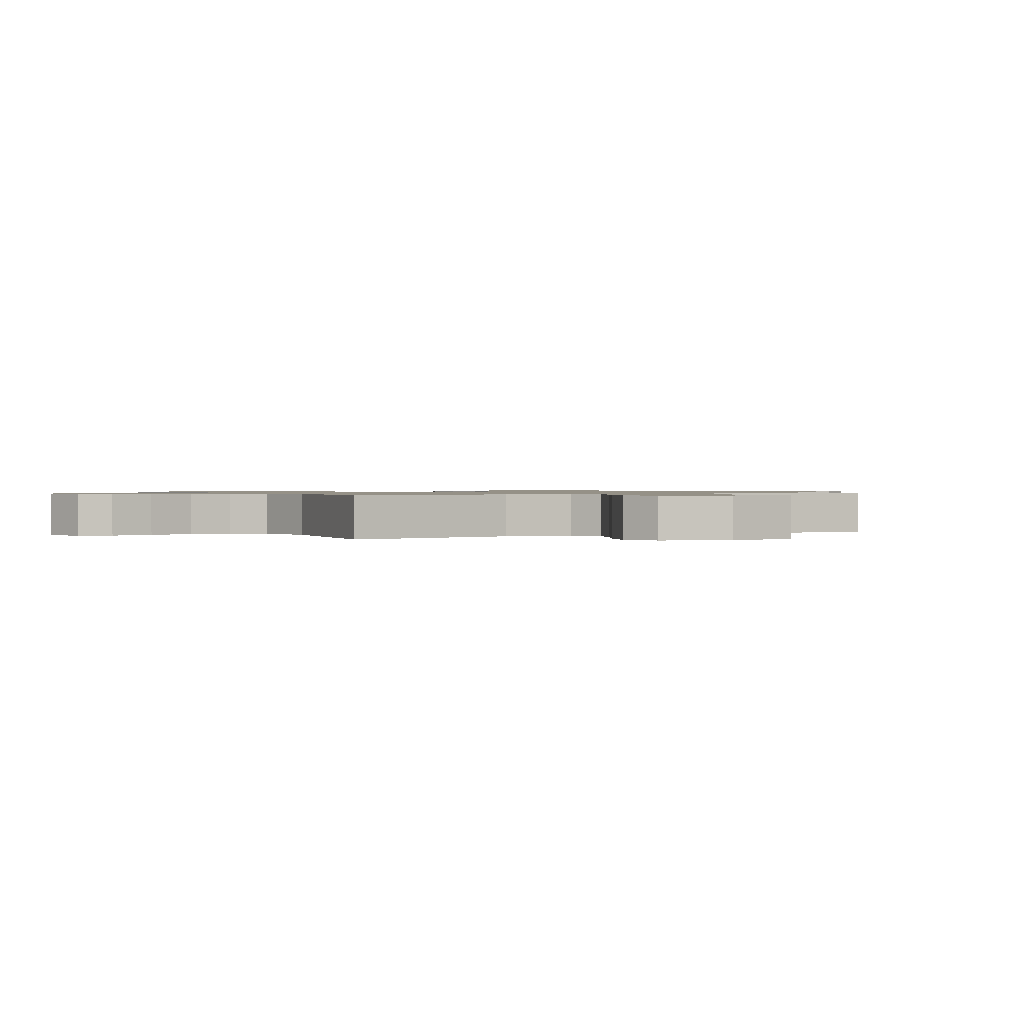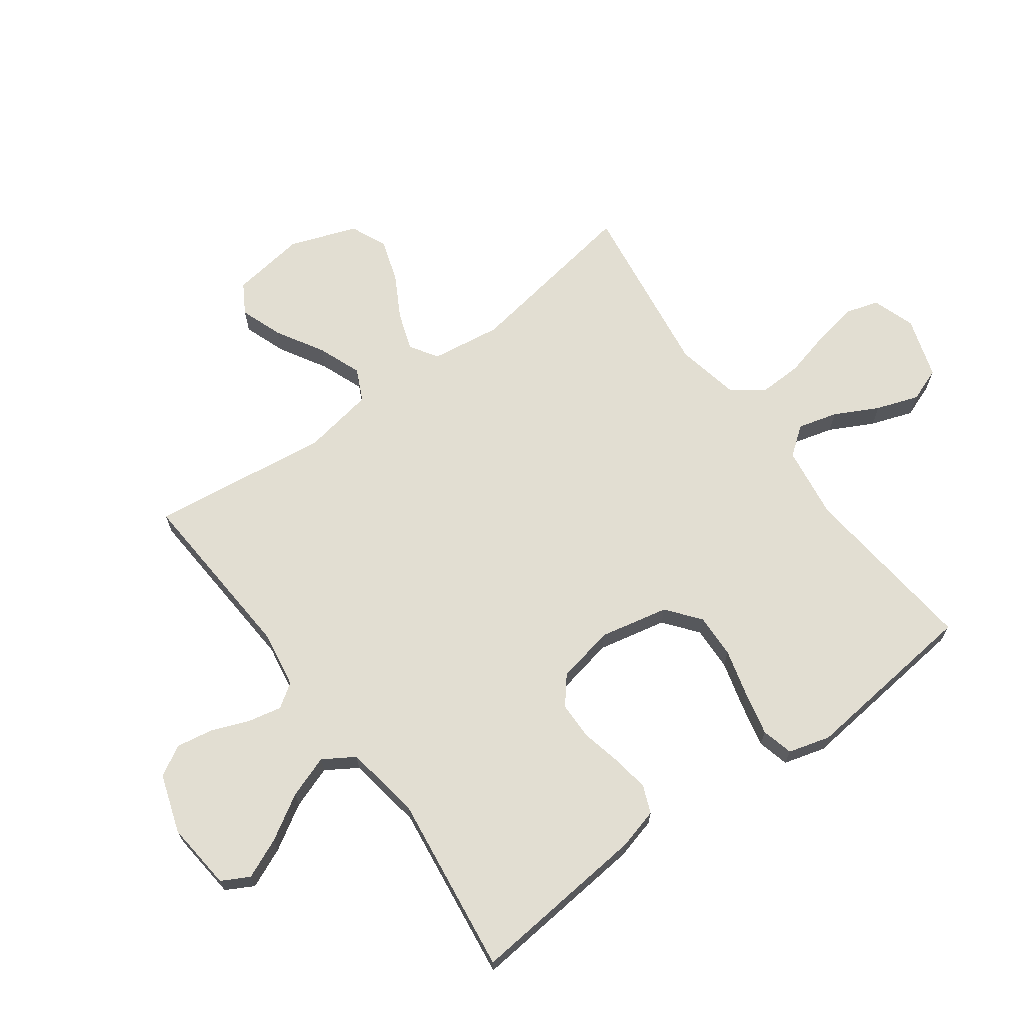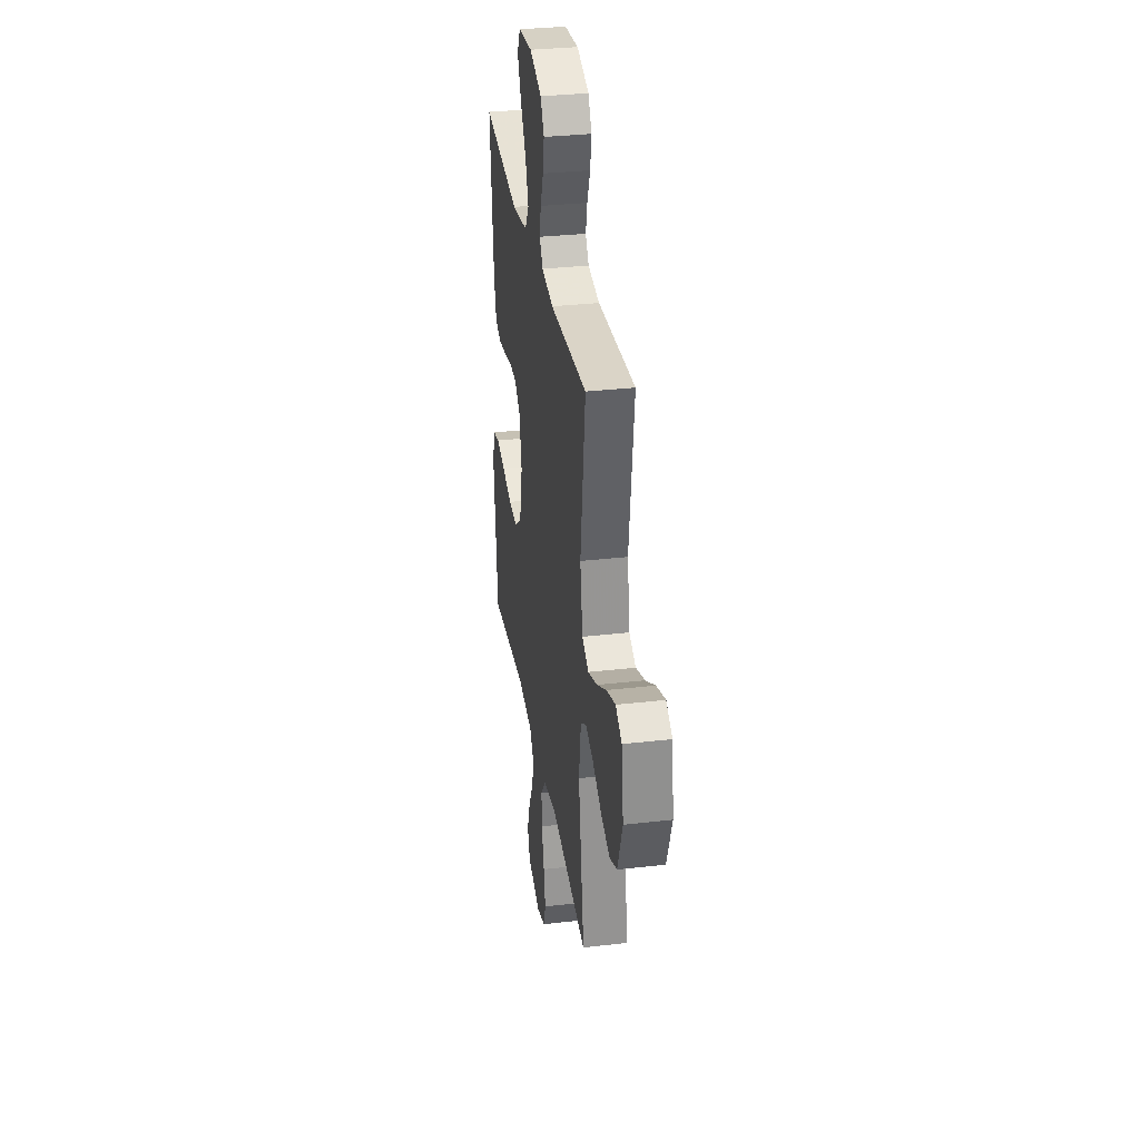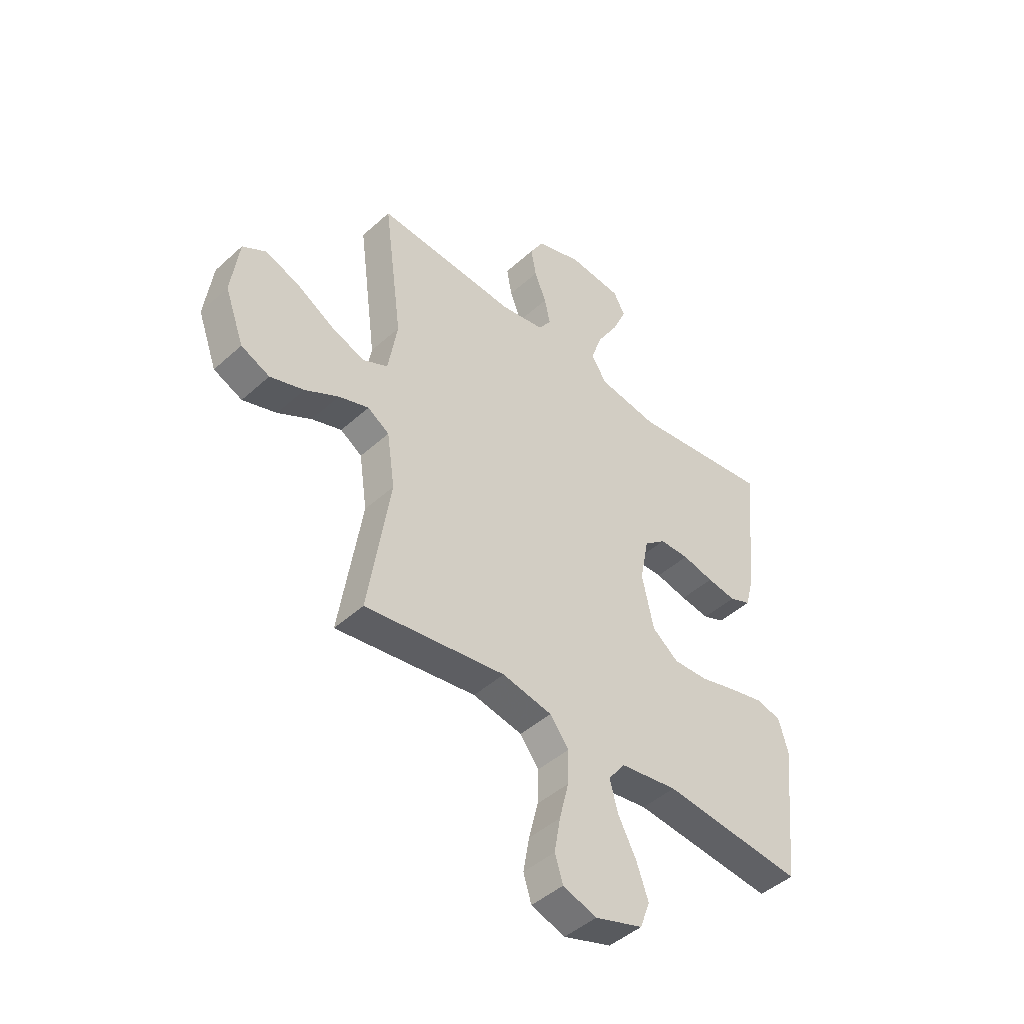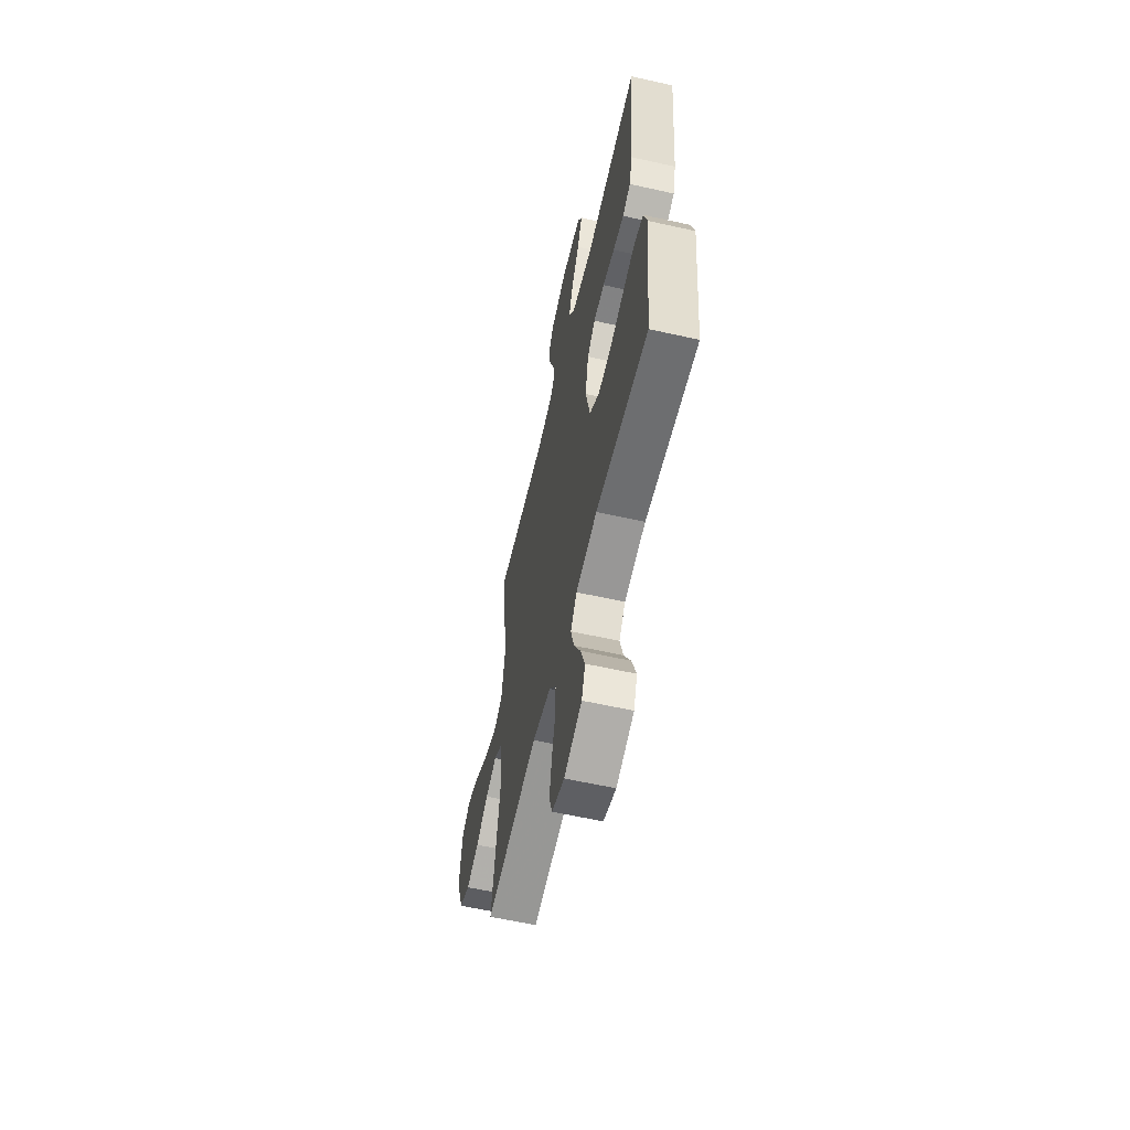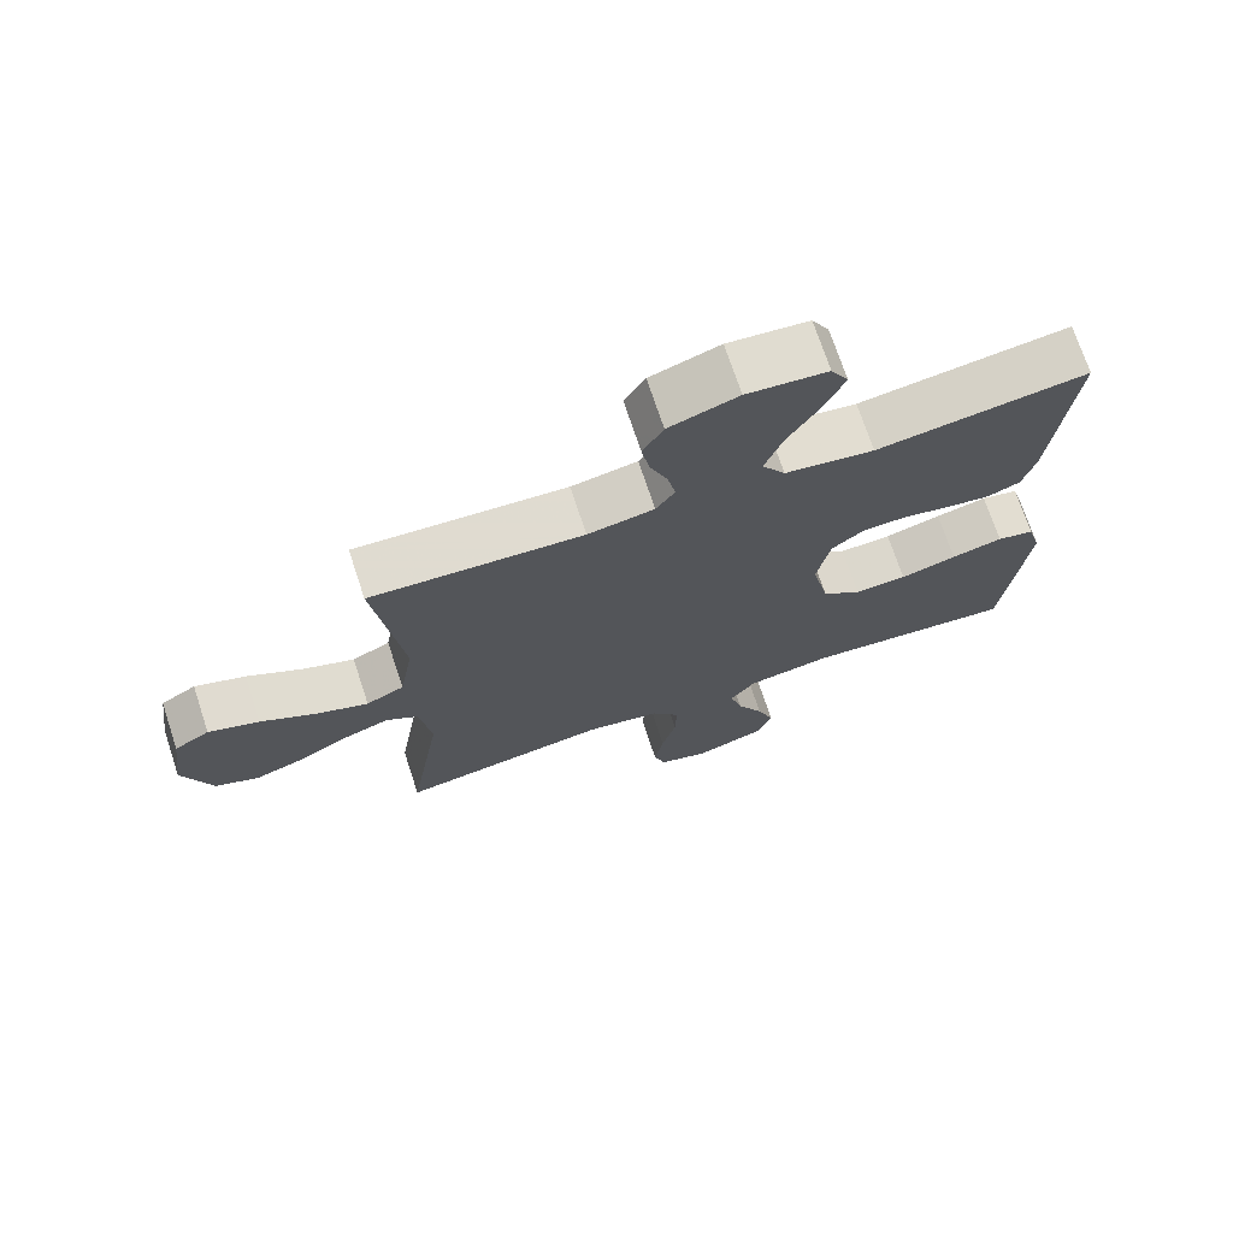
<metadata>
{"format":"obj","ext":"obj","renderer":"f3d","projection":"perspective","resolution":1024,"background":"white","views":[{"elev":0.9,"azim":-119.2,"up":"+Y"},{"elev":67.8,"azim":53.6,"up":"+Y"},{"elev":32.6,"azim":-99.1,"up":"+Z"},{"elev":-45.6,"azim":-43.9,"up":"+Z"},{"elev":-60.0,"azim":77.1,"up":"+Z"},{"elev":72.0,"azim":-18.3,"up":"+Z"}]}
</metadata>
<code>
v -0.5 0.07 0.5
v -0.2 0.07 0.481
v -0.106 0.07 0.497
v -0.079 0.07 0.537
v -0.091 0.07 0.593
v -0.116 0.07 0.656
v -0.127 0.07 0.718
v -0.098 0.07 0.769
v 0 0.07 0.802
v 0.114 0.07 0.791
v 0.139 0.07 0.745
v 0.11 0.07 0.678
v 0.065 0.07 0.603
v 0.04 0.07 0.532
v 0.073 0.07 0.48
v 0.2 0.07 0.46
v 0.5 0.07 0.5
v 0.472 0.07 0.2
v 0.454 0.07 0.131
v 0.408 0.07 0.112
v 0.346 0.07 0.121
v 0.278 0.07 0.136
v 0.215 0.07 0.135
v 0.169 0.07 0.097
v 0.15 0.07 0
v 0.175 0.07 -0.115
v 0.231 0.07 -0.159
v 0.305 0.07 -0.156
v 0.385 0.07 -0.134
v 0.458 0.07 -0.117
v 0.511 0.07 -0.13
v 0.531 0.07 -0.2
v 0.5 0.07 -0.5
v 0.2 0.07 -0.47
v 0.078 0.07 -0.488
v 0.042 0.07 -0.536
v 0.06 0.07 -0.602
v 0.098 0.07 -0.675
v 0.123 0.07 -0.746
v 0.102 0.07 -0.803
v 0 0.07 -0.836
v -0.072 0.07 -0.812
v -0.089 0.07 -0.757
v -0.076 0.07 -0.683
v -0.056 0.07 -0.603
v -0.054 0.07 -0.531
v -0.094 0.07 -0.478
v -0.2 0.07 -0.457
v -0.5 0.07 -0.5
v -0.453 0.07 -0.2
v -0.47 0.07 -0.083
v -0.516 0.07 -0.053
v -0.58 0.07 -0.075
v -0.652 0.07 -0.115
v -0.724 0.07 -0.139
v -0.785 0.07 -0.112
v -0.826 0.07 0
v -0.809 0.07 0.125
v -0.759 0.07 0.155
v -0.687 0.07 0.129
v -0.608 0.07 0.083
v -0.535 0.07 0.055
v -0.481 0.07 0.081
v -0.461 0.07 0.2
v -0.5 0 0.5
v -0.2 0 0.481
v -0.106 0 0.497
v -0.079 0 0.537
v -0.091 0 0.593
v -0.116 0 0.656
v -0.127 0 0.718
v -0.098 0 0.769
v 0 0 0.802
v 0.114 0 0.791
v 0.139 0 0.745
v 0.11 0 0.678
v 0.065 0 0.603
v 0.04 0 0.532
v 0.073 0 0.48
v 0.2 0 0.46
v 0.5 0 0.5
v 0.472 0 0.2
v 0.454 0 0.131
v 0.408 0 0.112
v 0.346 0 0.121
v 0.278 0 0.136
v 0.215 0 0.135
v 0.169 0 0.097
v 0.15 0 0
v 0.175 0 -0.115
v 0.231 0 -0.159
v 0.305 0 -0.156
v 0.385 0 -0.134
v 0.458 0 -0.117
v 0.511 0 -0.13
v 0.531 0 -0.2
v 0.5 0 -0.5
v 0.2 0 -0.47
v 0.078 0 -0.488
v 0.042 0 -0.536
v 0.06 0 -0.602
v 0.098 0 -0.675
v 0.123 0 -0.746
v 0.102 0 -0.803
v 0 0 -0.836
v -0.072 0 -0.812
v -0.089 0 -0.757
v -0.076 0 -0.683
v -0.056 0 -0.603
v -0.054 0 -0.531
v -0.094 0 -0.478
v -0.2 0 -0.457
v -0.5 0 -0.5
v -0.453 0 -0.2
v -0.47 0 -0.083
v -0.516 0 -0.053
v -0.58 0 -0.075
v -0.652 0 -0.115
v -0.724 0 -0.139
v -0.785 0 -0.112
v -0.826 0 0
v -0.809 0 0.125
v -0.759 0 0.155
v -0.687 0 0.129
v -0.608 0 0.083
v -0.535 0 0.055
v -0.481 0 0.081
v -0.461 0 0.2
f 59 60 61
f 58 59 61
f 57 58 61
f 56 57 61
f 55 56 61
f 54 55 61
f 53 54 61
f 52 53 61 62
f 51 52 62 63
f 48 49 50
f 51 63 64
f 50 51 64
f 48 50 64
f 47 48 64
f 43 44 45
f 42 43 45
f 41 42 45
f 40 41 45
f 39 40 45
f 38 39 45
f 37 38 45
f 36 37 45 46
f 64 1 2
f 47 64 2
f 46 47 2
f 36 46 2
f 35 36 2
f 32 33 34
f 31 32 34
f 30 31 34
f 29 30 34
f 28 29 34
f 20 21 22
f 19 20 22
f 18 19 22
f 17 18 22
f 16 17 22
f 15 16 22 23
f 14 15 23 24
f 11 12 13
f 10 11 13
f 9 10 13
f 8 9 13
f 7 8 13
f 6 7 13
f 5 6 13
f 4 5 13 14
f 14 24 25
f 4 14 25
f 3 4 25
f 27 28 34 35
f 26 27 35
f 25 26 35
f 3 25 35
f 2 3 35
f 125 124 123
f 125 123 122
f 125 122 121
f 125 121 120
f 125 120 119
f 125 119 118
f 125 118 117
f 126 125 117 116
f 127 126 116 115
f 114 113 112
f 128 127 115
f 128 115 114
f 128 114 112
f 128 112 111
f 109 108 107
f 109 107 106
f 109 106 105
f 109 105 104
f 109 104 103
f 109 103 102
f 109 102 101
f 110 109 101 100
f 66 65 128
f 66 128 111
f 66 111 110
f 66 110 100
f 66 100 99
f 98 97 96
f 98 96 95
f 98 95 94
f 98 94 93
f 98 93 92
f 86 85 84
f 86 84 83
f 86 83 82
f 86 82 81
f 86 81 80
f 87 86 80 79
f 88 87 79 78
f 77 76 75
f 77 75 74
f 77 74 73
f 77 73 72
f 77 72 71
f 77 71 70
f 77 70 69
f 78 77 69 68
f 89 88 78
f 89 78 68
f 89 68 67
f 99 98 92 91
f 99 91 90
f 99 90 89
f 99 89 67
f 99 67 66
f 1 65 66 2
f 2 66 67 3
f 3 67 68 4
f 4 68 69 5
f 5 69 70 6
f 6 70 71 7
f 7 71 72 8
f 8 72 73 9
f 9 73 74 10
f 10 74 75 11
f 11 75 76 12
f 12 76 77 13
f 13 77 78 14
f 14 78 79 15
f 15 79 80 16
f 16 80 81 17
f 17 81 82 18
f 18 82 83 19
f 19 83 84 20
f 20 84 85 21
f 21 85 86 22
f 22 86 87 23
f 23 87 88 24
f 24 88 89 25
f 25 89 90 26
f 26 90 91 27
f 27 91 92 28
f 28 92 93 29
f 29 93 94 30
f 30 94 95 31
f 31 95 96 32
f 32 96 97 33
f 33 97 98 34
f 34 98 99 35
f 35 99 100 36
f 36 100 101 37
f 37 101 102 38
f 38 102 103 39
f 39 103 104 40
f 40 104 105 41
f 41 105 106 42
f 42 106 107 43
f 43 107 108 44
f 44 108 109 45
f 45 109 110 46
f 46 110 111 47
f 47 111 112 48
f 48 112 113 49
f 49 113 114 50
f 50 114 115 51
f 51 115 116 52
f 52 116 117 53
f 53 117 118 54
f 54 118 119 55
f 55 119 120 56
f 56 120 121 57
f 57 121 122 58
f 58 122 123 59
f 59 123 124 60
f 60 124 125 61
f 61 125 126 62
f 62 126 127 63
f 63 127 128 64
f 64 128 65 1

</code>
